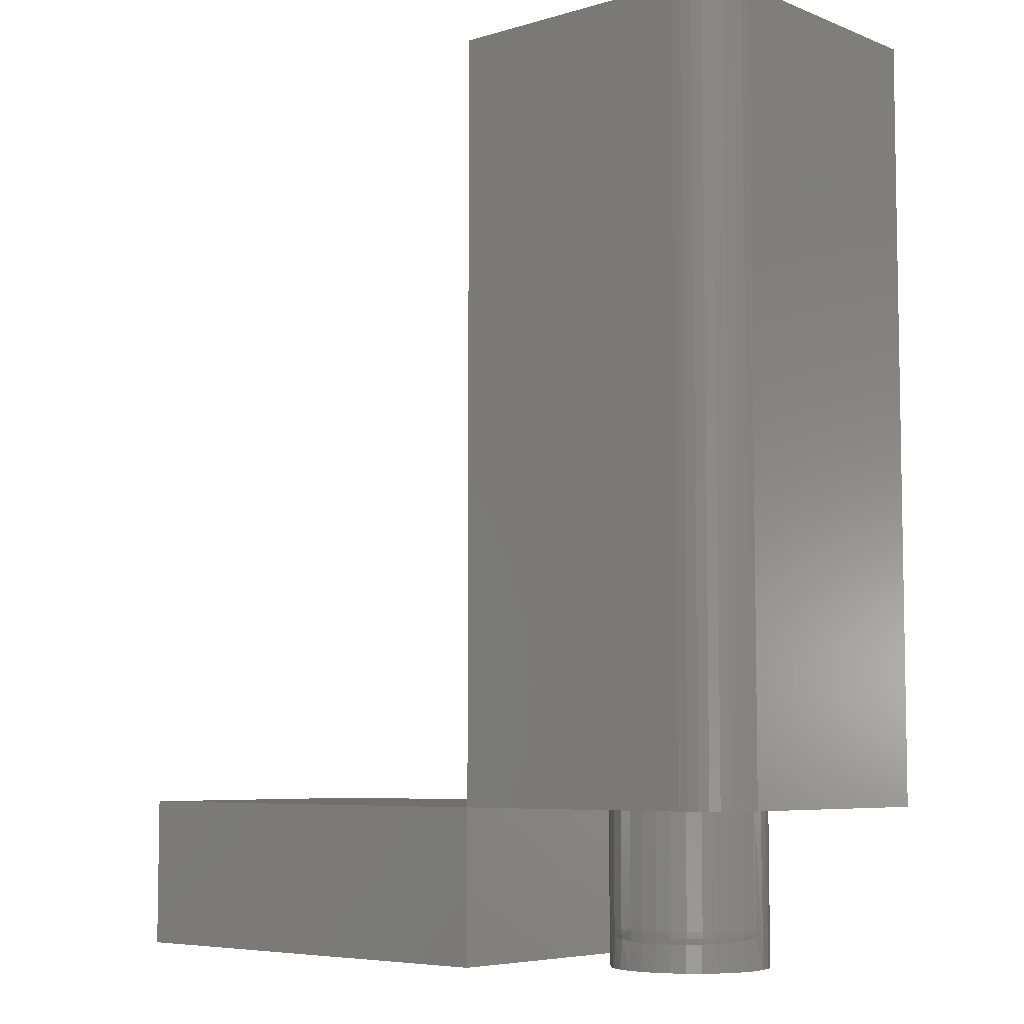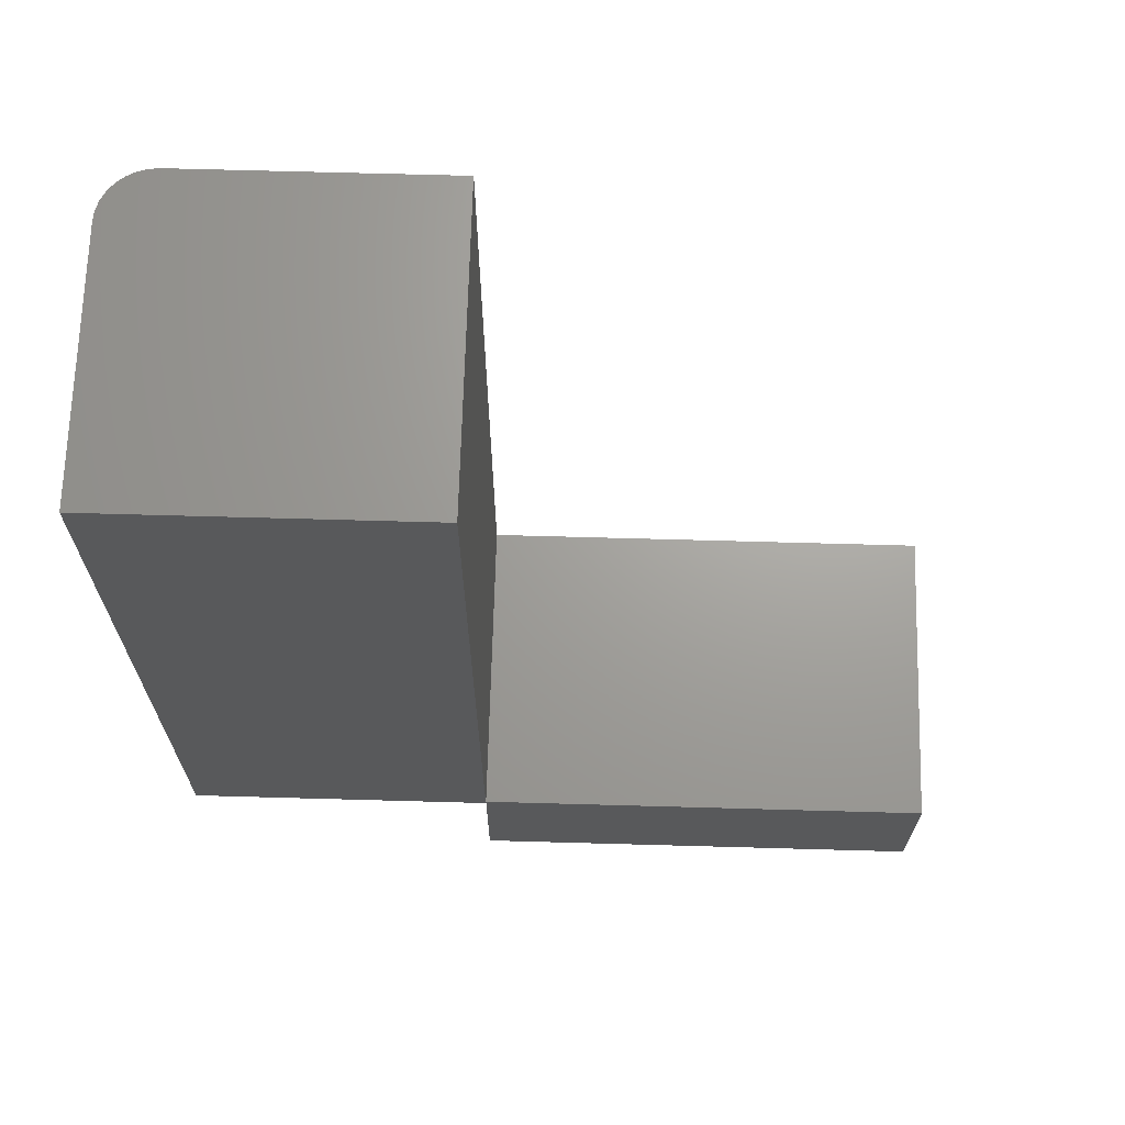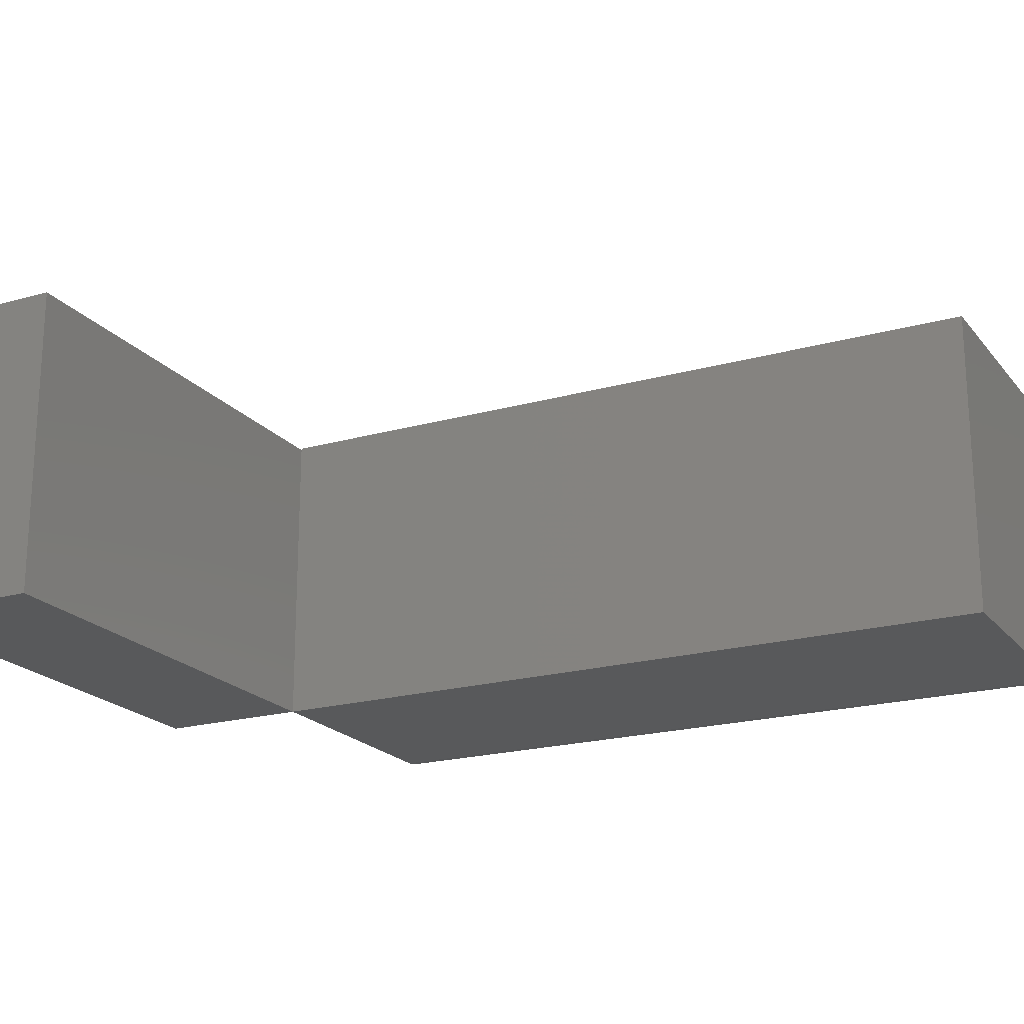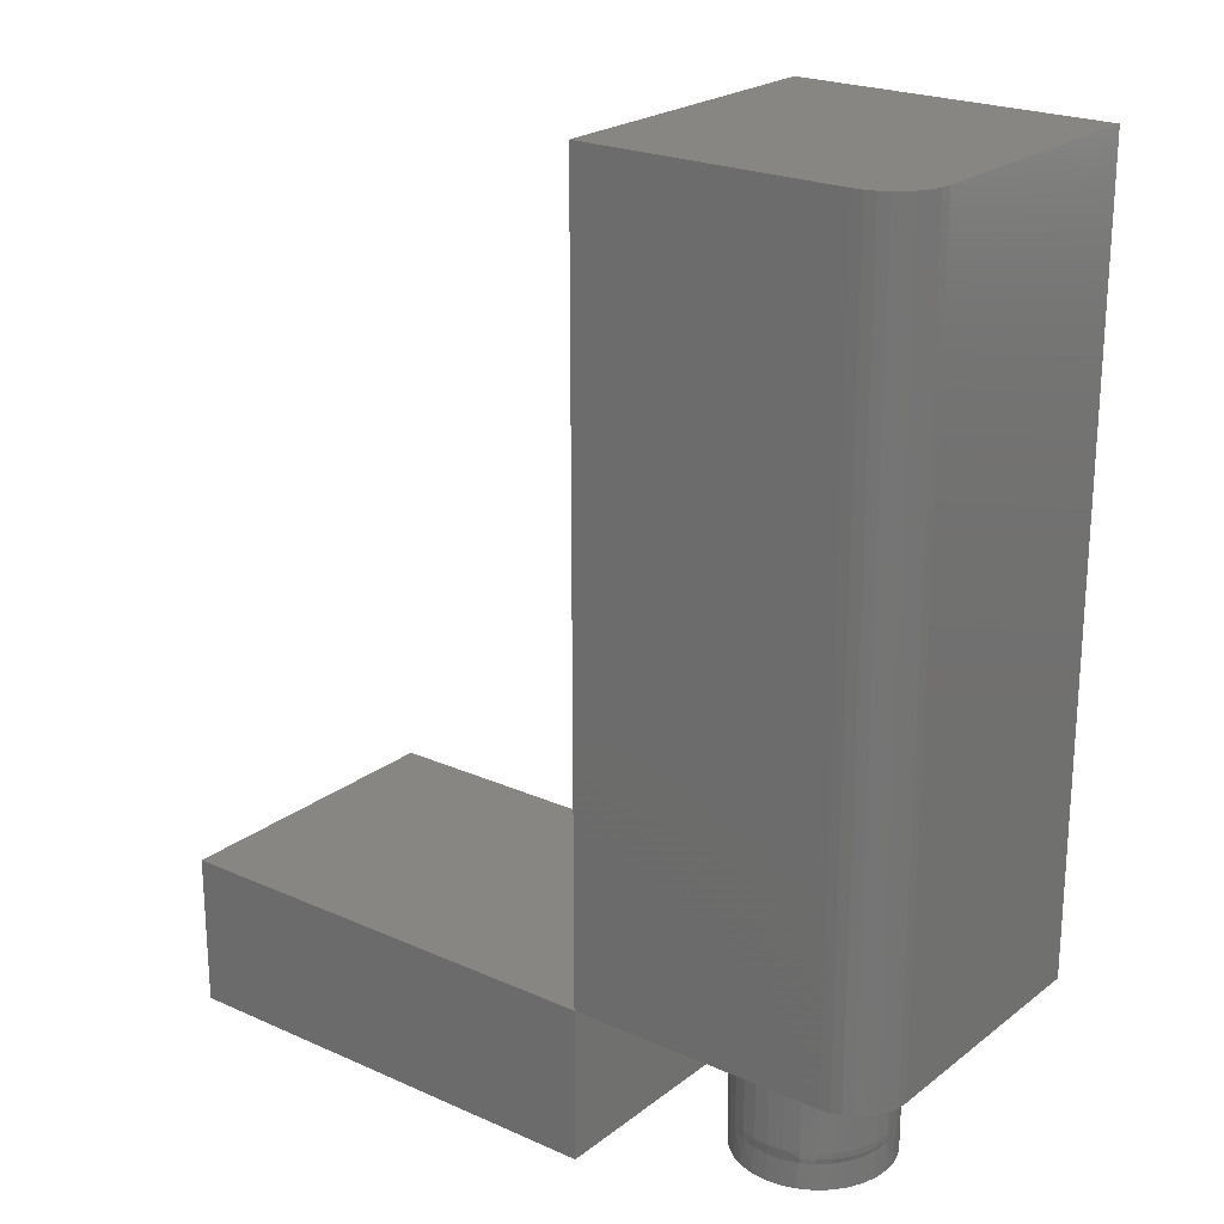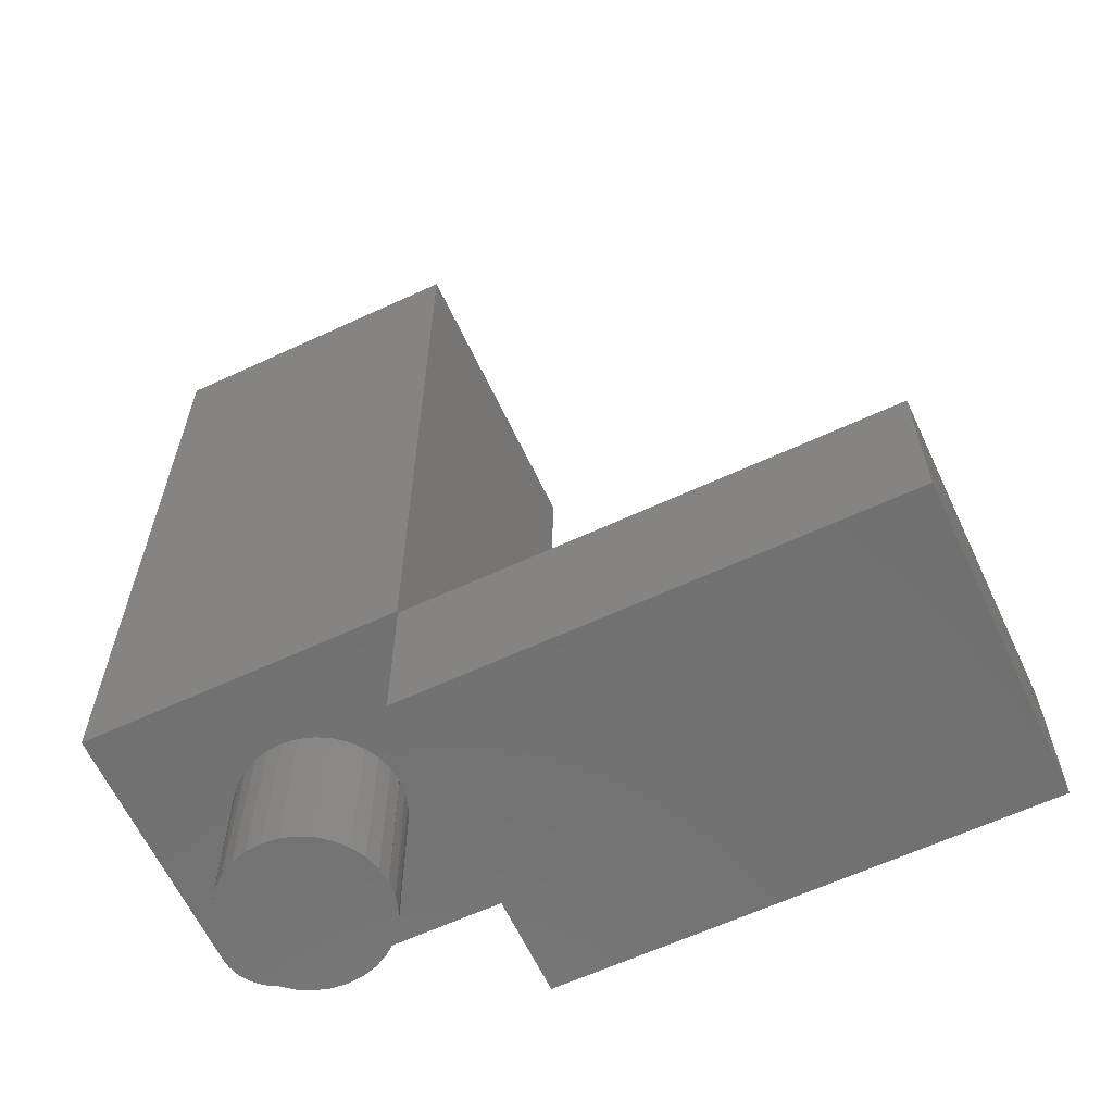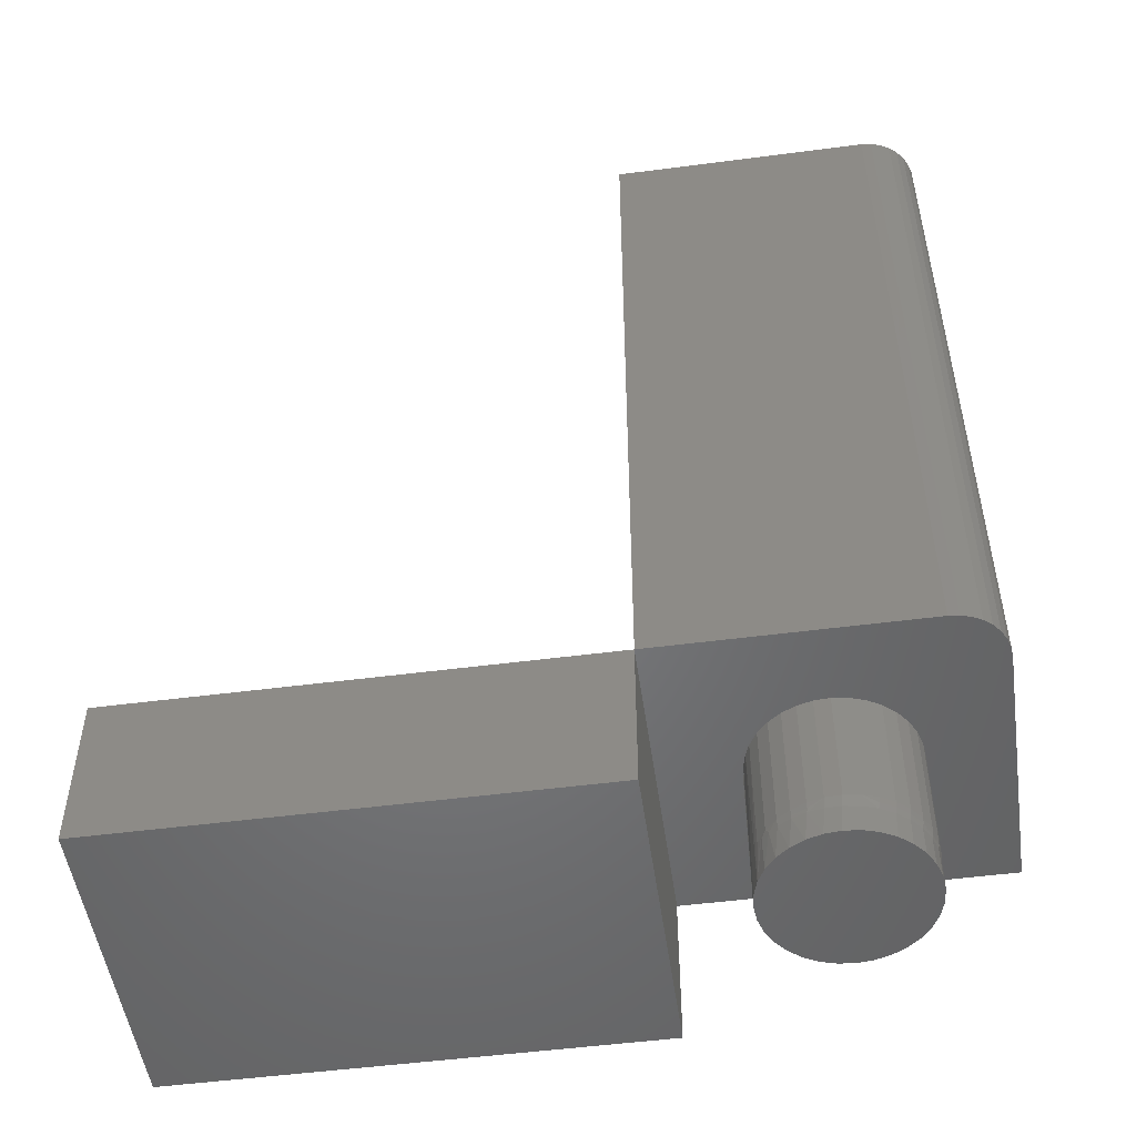
<metadata>
{"format":"stl","ext":"stl","renderer":"f3d","projection":"perspective","resolution":1024,"background":"white","views":[{"elev":-6.2,"azim":-138.8,"up":"+Y"},{"elev":68.2,"azim":1.6,"up":"+Y"},{"elev":-20.3,"azim":117.3,"up":"+Z"},{"elev":22.5,"azim":-142.4,"up":"+Y"},{"elev":-62.7,"azim":25.1,"up":"+Y"},{"elev":-51.0,"azim":-171.9,"up":"+Y"}]}
</metadata>
<code>
# stl→obj: 145 verts, 286 faces
v -0.09276 -0.6562 0.1895
v -0.09274 -0.619 0.1875
v -0.09094 -0.6562 0.171
v -0.09276 -0.6188 0.1895
v 0.09145 -0.4688 0.1594
v 0.09465 -0.4688 0.1733
v 0.09489 -0.6562 0.171
v 0.07348 -0.6164 0.1273
v 0.08132 -0.614 0.1377
v 0.08074 -0.6562 0.1368
v 0.06896 -0.6562 0.1225
v 0.06416 -0.6181 0.118
v 0.05461 -0.6562 0.1107
v 0.04988 -0.6198 0.1077
v 0.03823 -0.6562 0.1019
v 0.0339 -0.6212 0.1003
v 0.02046 -0.6562 0.09656
v 0.01679 -0.6222 0.0959
v 0.001974 -0.6562 0.09474
v -0.0008444 -0.6229 0.09478
v -0.01651 -0.6562 0.09656
v -0.01838 -0.6234 0.09695
v -0.03428 -0.6562 0.1019
v -0.03579 -0.6236 0.1026
v -0.05066 -0.6562 0.1107
v -0.05161 -0.6235 0.1113
v -0.08555 -0.6562 0.1532
v -0.09061 -0.6206 0.1694
v 0.0895 -0.6562 0.1532
v 0.08335 -0.613 0.141
v 0.08513 -0.6116 0.1441
v 0.08598 -0.6104 0.1457
v 0.08621 -0.6094 0.1461
v 0.08621 -0.4688 0.1461
v 0.09671 -0.6562 0.1895
v 0.09572 -0.4688 0.1875
v 0.09671 -0.4688 0.1895
v -0.06532 -0.6232 0.1228
v -0.06502 -0.6562 0.1225
v -0.07658 -0.6226 0.1365
v -0.0768 -0.6562 0.1368
v -0.08512 -0.6218 0.1522
v -0.01651 -0.6562 0.2824
v 0.02046 -0.6562 0.2824
v 0.001974 -0.6562 0.2842
v -0.03428 -0.6562 0.277
v 0.03823 -0.6562 0.277
v -0.05066 -0.6562 0.2682
v 0.05461 -0.6562 0.2682
v 0.06896 -0.6562 0.2565
v -0.06502 -0.6562 0.2565
v 0.08074 -0.6562 0.2421
v -0.0768 -0.6562 0.2421
v 0.0895 -0.6562 0.2257
v -0.08555 -0.6562 0.2257
v 0.09489 -0.6562 0.208
v -0.09094 -0.6562 0.208
v -0.07378 -0.4688 0.2464
v -0.06153 -0.4688 0.2598
v -0.04693 -0.4688 0.2706
v -0.03054 -0.4688 0.2785
v -0.01295 -0.4688 0.283
v 0.005183 -0.4688 0.2842
v 0.0232 -0.4688 0.2818
v 0.04044 -0.4688 0.276
v 0.05626 -0.4688 0.2671
v 0.07009 -0.4688 0.2553
v -0.08325 -0.4688 0.2309
v -0.08882 -0.4688 0.2176
v -0.09234 -0.4688 0.2038
v -0.09373 -0.4688 0.1895
v -0.09373 -0.6094 0.1895
v -0.09349 -0.6141 0.1895
v 0.09497 -0.4688 0.2076
v 0.0898 -0.4688 0.225
v 0.08141 -0.4688 0.2411
v -0.1875 -0.4688 0.0625
v -0.1863 -0.4688 0.05031
v -0.002223 -0.4688 0.09282
v -0.02024 -0.4688 0.09517
v -0.03748 -0.4688 0.1009
v -0.0533 -0.4688 0.1099
v -0.06713 -0.4688 0.1217
v -0.07845 -0.4688 0.1359
v -0.08684 -0.4688 0.152
v -0.09201 -0.4688 0.1694
v -0.09375 -0.4688 0.1875
v -0.1875 -0.4688 0.375
v 0.1875 -0.4688 0
v 0.07674 -0.4688 0.1306
v 0.06449 -0.4688 0.1172
v 0.04989 -0.4688 0.1064
v 0.0335 -0.4688 0.09852
v 0.01591 -0.4688 0.09395
v -0.125 -0.4688 0
v 0.1875 -0.4688 0.375
v 0.1875 -0.4688 0.373
v -0.1827 -0.4688 0.03858
v -0.177 -0.4688 0.02778
v -0.1692 -0.4688 0.01831
v -0.1597 -0.4688 0.01053
v -0.1489 -0.4688 0.004758
v -0.1372 -0.4688 0.001201
v -0.09375 -0.6094 0.1875
v 0.07674 -0.6094 0.1306
v 0.06449 -0.6094 0.1172
v 0.04989 -0.6094 0.1064
v 0.0335 -0.6094 0.09852
v 0.01591 -0.6094 0.09395
v -0.002223 -0.6094 0.09282
v -0.02024 -0.6094 0.09517
v -0.03748 -0.6094 0.1009
v -0.0533 -0.6094 0.1099
v -0.06713 -0.6094 0.1217
v -0.07845 -0.6094 0.1359
v -0.08684 -0.6094 0.152
v -0.09201 -0.6094 0.1694
v -0.09146 -0.6166 0.1695
v -0.0935 -0.6142 0.1875
v -0.03725 -0.6166 0.1014
v 0.03331 -0.6166 0.09904
v 0.04961 -0.6166 0.1068
v 0.06411 -0.6166 0.1176
v -0.08633 -0.6166 0.1522
v -0.07798 -0.6166 0.1362
v -0.06673 -0.6166 0.122
v -0.05298 -0.6166 0.1103
v -0.125 0.4688 0
v 0.1875 0.4688 0
v 0.1875 0.4688 0.375
v 0.75 -0.4688 -3.444e-17
v 0.75 -0.4688 0.373
v 0.1875 -0.6562 0.373
v 0.1875 -0.6562 0
v 0.75 -0.6562 0.373
v 0.75 -0.6562 -3.444e-17
v -0.1875 0.4688 0.375
v -0.1875 0.4688 0.0625
v -0.1372 0.4688 0.001201
v -0.1489 0.4688 0.004758
v -0.1597 0.4688 0.01053
v -0.1692 0.4688 0.01831
v -0.177 0.4688 0.02778
v -0.1827 0.4688 0.03858
v -0.1863 0.4688 0.05031
f 1 2 3
f 1 4 2
f 5 6 7
f 8 9 10
f 10 11 8
f 8 11 12
f 12 11 13
f 12 13 14
f 14 13 15
f 14 15 16
f 16 15 17
f 16 17 18
f 18 17 19
f 18 19 20
f 20 19 21
f 20 21 22
f 22 21 23
f 22 23 24
f 24 23 25
f 24 25 26
f 27 3 28
f 2 28 3
f 29 10 9
f 29 9 30
f 29 30 31
f 29 31 32
f 29 32 33
f 29 33 34
f 29 34 5
f 29 5 7
f 7 6 35
f 35 6 36
f 35 36 37
f 26 25 38
f 38 25 39
f 38 39 40
f 40 39 41
f 40 41 42
f 42 41 27
f 42 27 28
f 43 44 45
f 44 43 46
f 44 46 47
f 47 46 48
f 47 48 49
f 13 23 15
f 15 23 21
f 15 21 17
f 17 21 19
f 49 48 50
f 50 48 51
f 50 51 52
f 52 51 53
f 52 53 54
f 54 53 55
f 54 55 56
f 56 55 57
f 56 57 35
f 35 57 1
f 35 1 7
f 7 1 3
f 7 3 29
f 29 3 27
f 29 27 10
f 10 27 41
f 10 41 11
f 11 41 39
f 11 39 13
f 13 39 25
f 13 25 23
f 58 53 51
f 58 51 59
f 59 51 48
f 59 48 60
f 60 48 46
f 60 46 61
f 61 46 43
f 61 43 62
f 62 43 45
f 62 45 63
f 63 45 44
f 63 44 64
f 64 44 47
f 64 47 65
f 65 47 49
f 65 49 66
f 66 49 50
f 66 50 67
f 67 50 52
f 68 69 55
f 68 55 53
f 68 53 58
f 57 55 69
f 57 69 70
f 57 70 71
f 57 71 72
f 57 72 73
f 57 73 4
f 57 4 1
f 35 37 56
f 56 37 74
f 56 74 54
f 54 74 75
f 54 75 52
f 52 75 76
f 52 76 67
f 36 6 37
f 77 78 79
f 77 79 80
f 77 80 81
f 77 81 82
f 77 82 83
f 77 83 84
f 77 84 85
f 77 85 86
f 77 86 87
f 77 87 71
f 77 71 88
f 88 71 70
f 88 70 69
f 88 69 68
f 88 68 58
f 88 58 59
f 88 59 60
f 88 60 61
f 88 61 62
f 89 5 34
f 89 34 90
f 89 90 91
f 89 91 92
f 89 92 93
f 89 93 94
f 89 94 79
f 89 79 95
f 96 88 62
f 96 62 63
f 96 63 97
f 79 78 98
f 79 98 99
f 79 99 100
f 79 100 101
f 79 101 102
f 79 102 103
f 79 103 95
f 97 63 64
f 97 64 65
f 97 65 66
f 97 66 67
f 97 67 76
f 97 76 75
f 97 75 74
f 97 74 37
f 97 37 6
f 97 6 5
f 97 5 89
f 72 71 104
f 104 71 87
f 34 33 90
f 90 33 105
f 90 105 91
f 91 105 106
f 91 106 92
f 92 106 107
f 92 107 93
f 93 107 108
f 93 108 94
f 94 108 109
f 94 109 79
f 79 109 110
f 79 110 80
f 80 110 111
f 80 111 81
f 81 111 112
f 81 112 82
f 82 112 113
f 82 113 83
f 83 113 114
f 83 114 84
f 84 114 115
f 84 115 85
f 85 115 116
f 85 116 86
f 86 116 117
f 86 117 87
f 87 117 104
f 104 118 119
f 104 117 118
f 2 118 28
f 2 119 118
f 111 22 24
f 111 24 120
f 111 120 112
f 110 20 22
f 110 22 111
f 109 18 20
f 109 20 110
f 16 18 109
f 121 16 109
f 121 109 108
f 12 14 122
f 12 122 123
f 123 8 12
f 105 33 32
f 105 32 31
f 105 31 30
f 105 30 9
f 105 9 8
f 105 8 106
f 42 28 124
f 124 28 118
f 124 118 116
f 116 118 117
f 40 42 125
f 125 42 124
f 125 124 115
f 115 124 116
f 38 40 126
f 126 40 125
f 126 125 114
f 114 125 115
f 26 38 127
f 127 38 126
f 127 126 113
f 113 126 114
f 24 26 120
f 120 26 127
f 120 127 112
f 112 127 113
f 14 16 122
f 122 16 121
f 122 121 107
f 107 121 108
f 122 107 123
f 123 107 106
f 123 106 8
f 2 4 119
f 119 4 73
f 119 73 104
f 104 73 72
f 95 128 89
f 89 128 129
f 97 129 96
f 97 89 129
f 96 129 130
f 89 97 131
f 131 97 132
f 133 97 134
f 134 97 89
f 135 132 133
f 133 132 97
f 134 89 136
f 136 89 131
f 134 136 133
f 133 136 135
f 136 131 135
f 135 131 132
f 137 138 88
f 88 138 77
f 128 139 129
f 138 137 130
f 138 130 129
f 138 129 139
f 138 139 140
f 138 140 141
f 138 141 142
f 138 142 143
f 138 143 144
f 138 144 145
f 128 95 139
f 139 95 103
f 139 103 140
f 140 103 102
f 140 102 141
f 141 102 101
f 141 101 142
f 142 101 100
f 142 100 143
f 143 100 99
f 143 99 144
f 144 99 98
f 144 98 145
f 145 98 78
f 145 78 138
f 138 78 77
f 88 96 137
f 137 96 130

</code>
